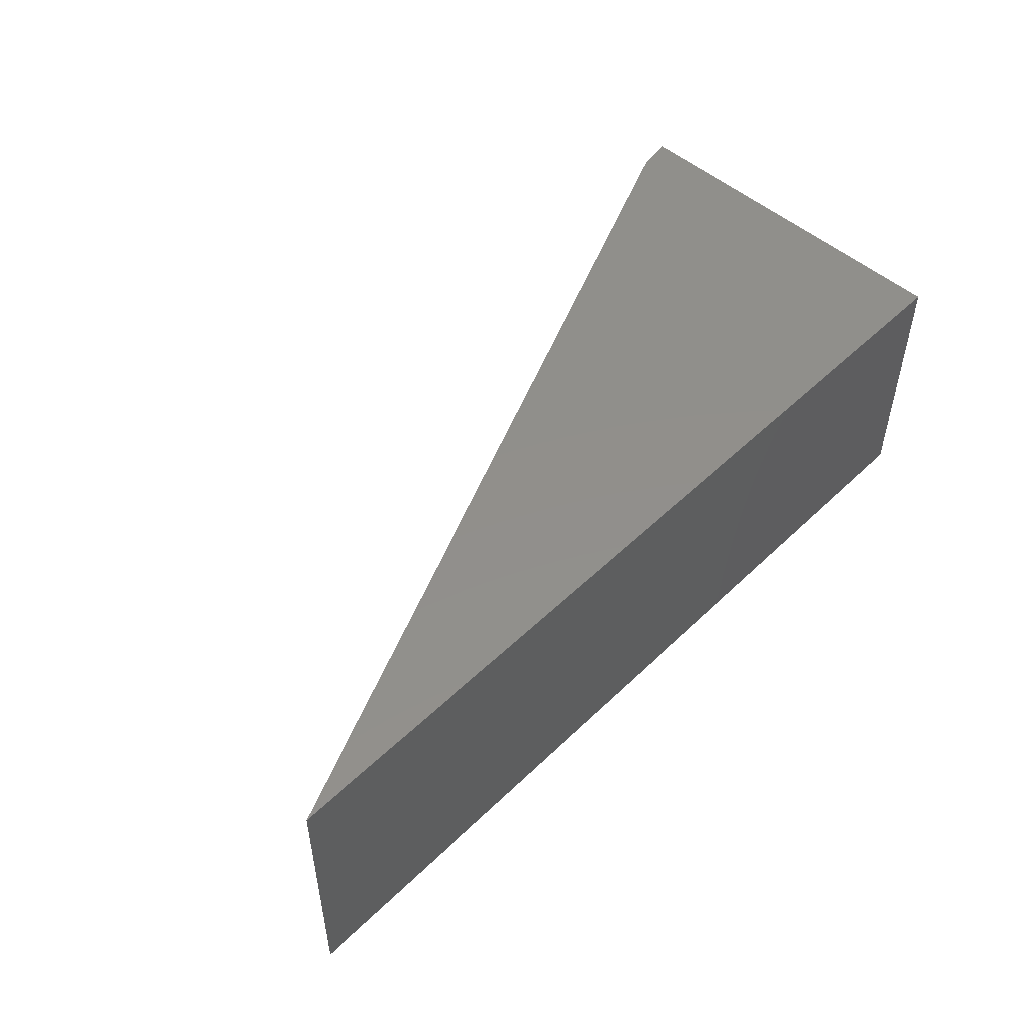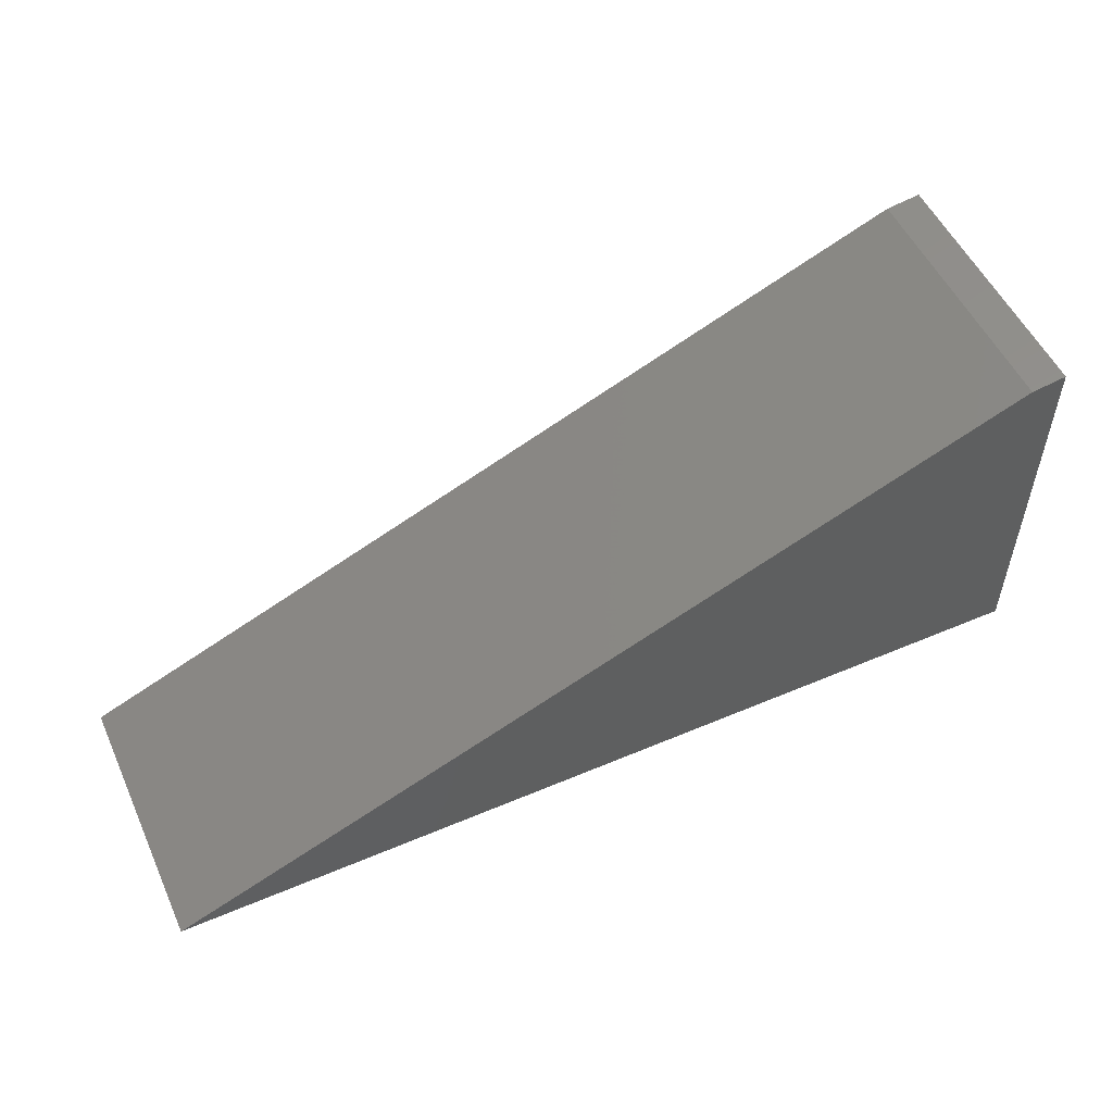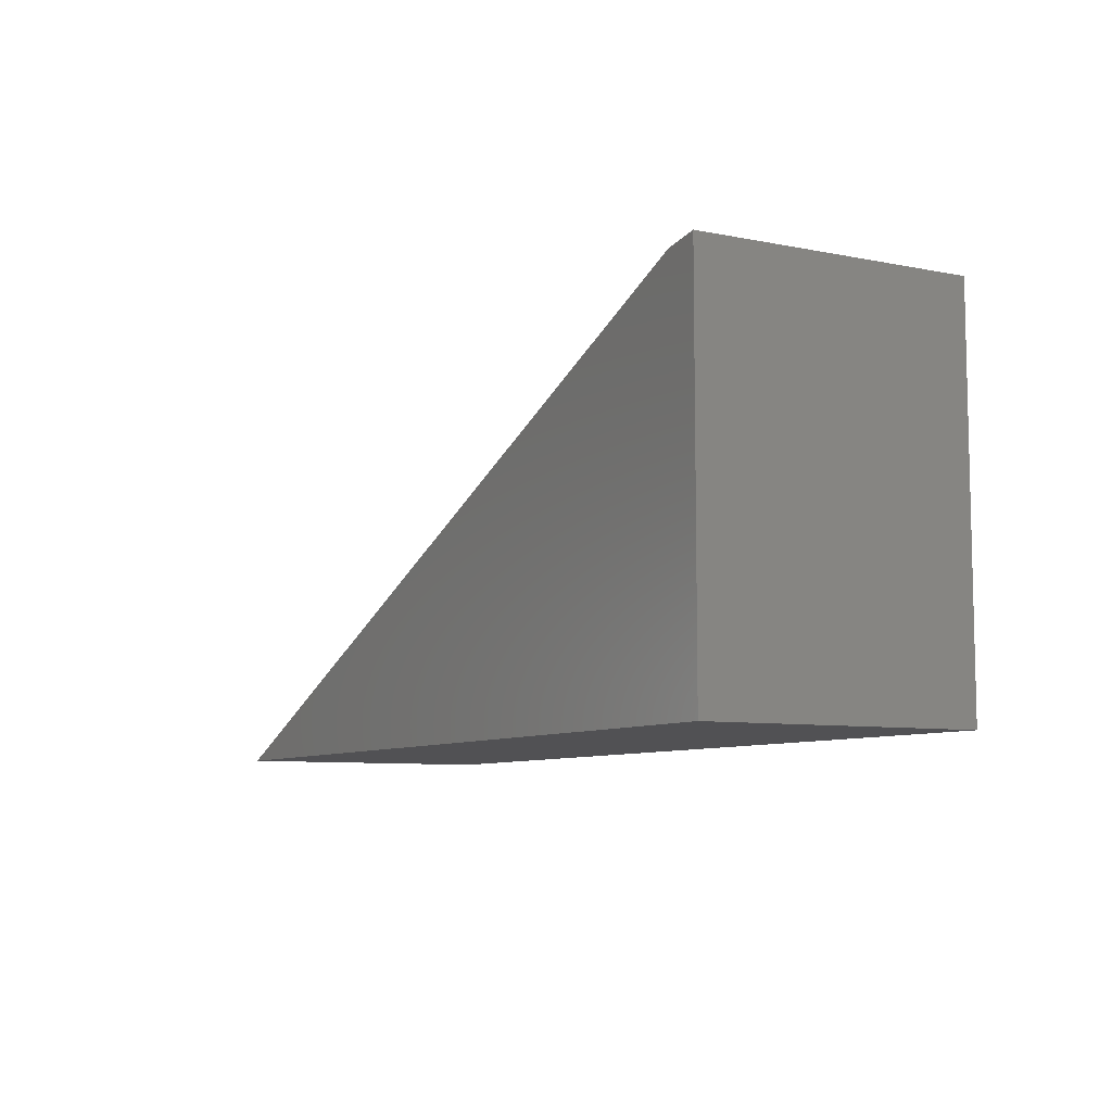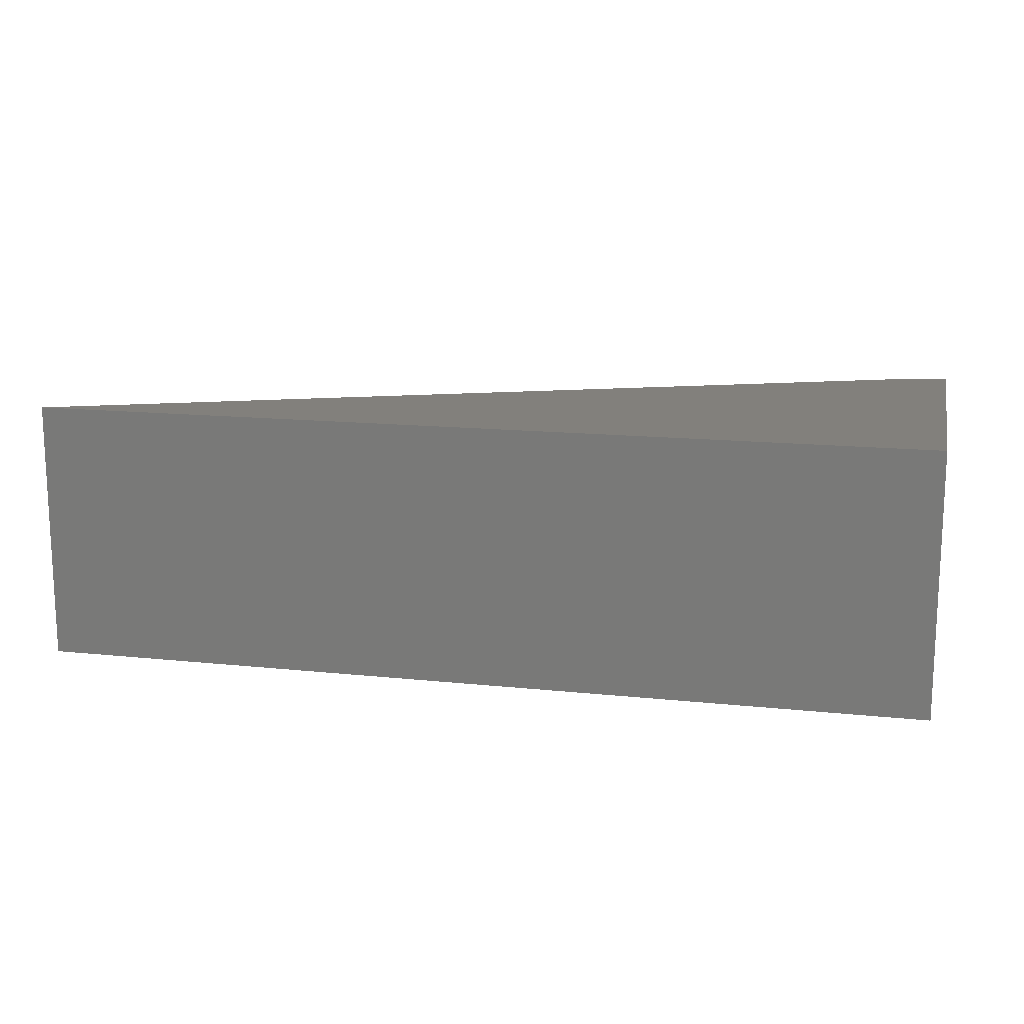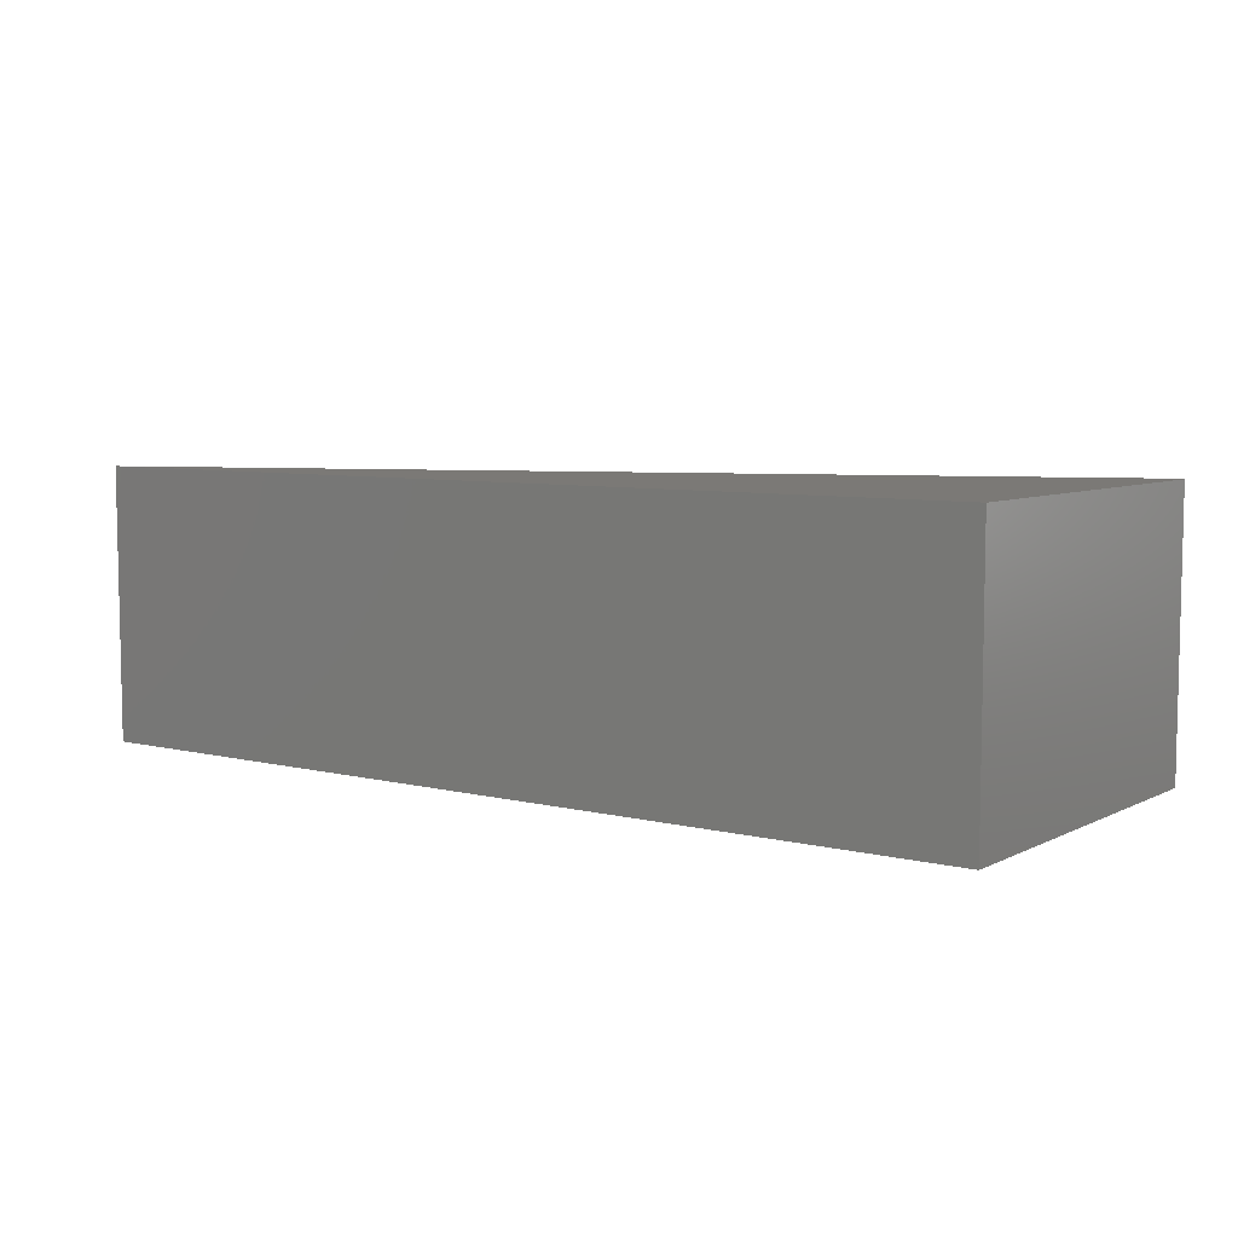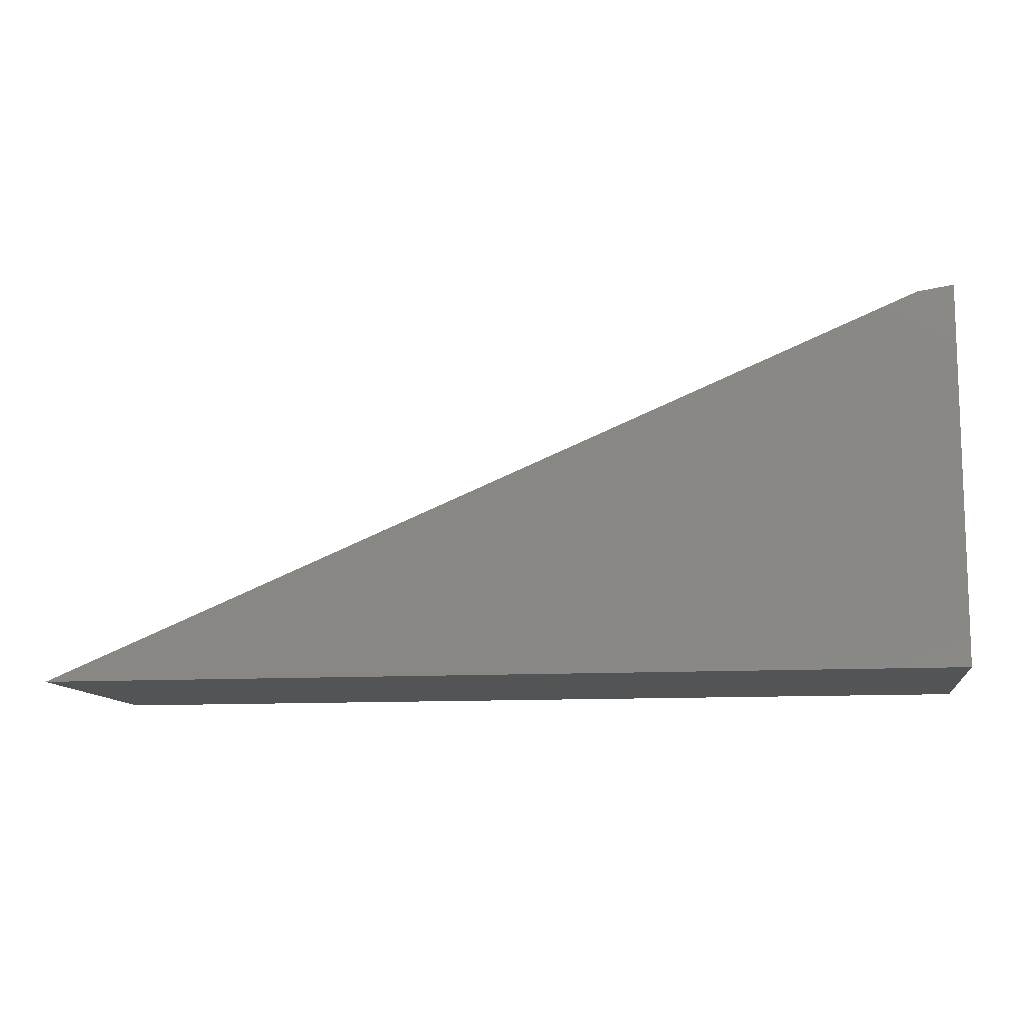
<metadata>
{"format":"stl","ext":"stl","renderer":"f3d","projection":"perspective","resolution":1024,"background":"white","views":[{"elev":50.7,"azim":133.8,"up":"+Y"},{"elev":53.2,"azim":155.6,"up":"+Z"},{"elev":-7.9,"azim":-119.0,"up":"+Z"},{"elev":14.7,"azim":-167.1,"up":"+Y"},{"elev":6.8,"azim":-144.2,"up":"+Y"},{"elev":-11.1,"azim":-171.5,"up":"+Z"}]}
</metadata>
<code>
# stl→obj: 8 verts, 12 faces
v 0 -0.2188 0
v 0.0288 -0.2188 0.3037
v 1.886e-17 -0.2188 0.308
v 0.75 -0.2188 -4.592e-17
v 1.886e-17 0 0.308
v 0.0288 0 0.3037
v 0 0 0
v 0.75 0 -4.592e-17
f 1 2 3
f 1 4 2
f 5 6 7
f 6 8 7
f 3 5 1
f 1 5 7
f 4 8 2
f 2 8 6
f 2 6 3
f 3 6 5
f 1 7 4
f 4 7 8

</code>
